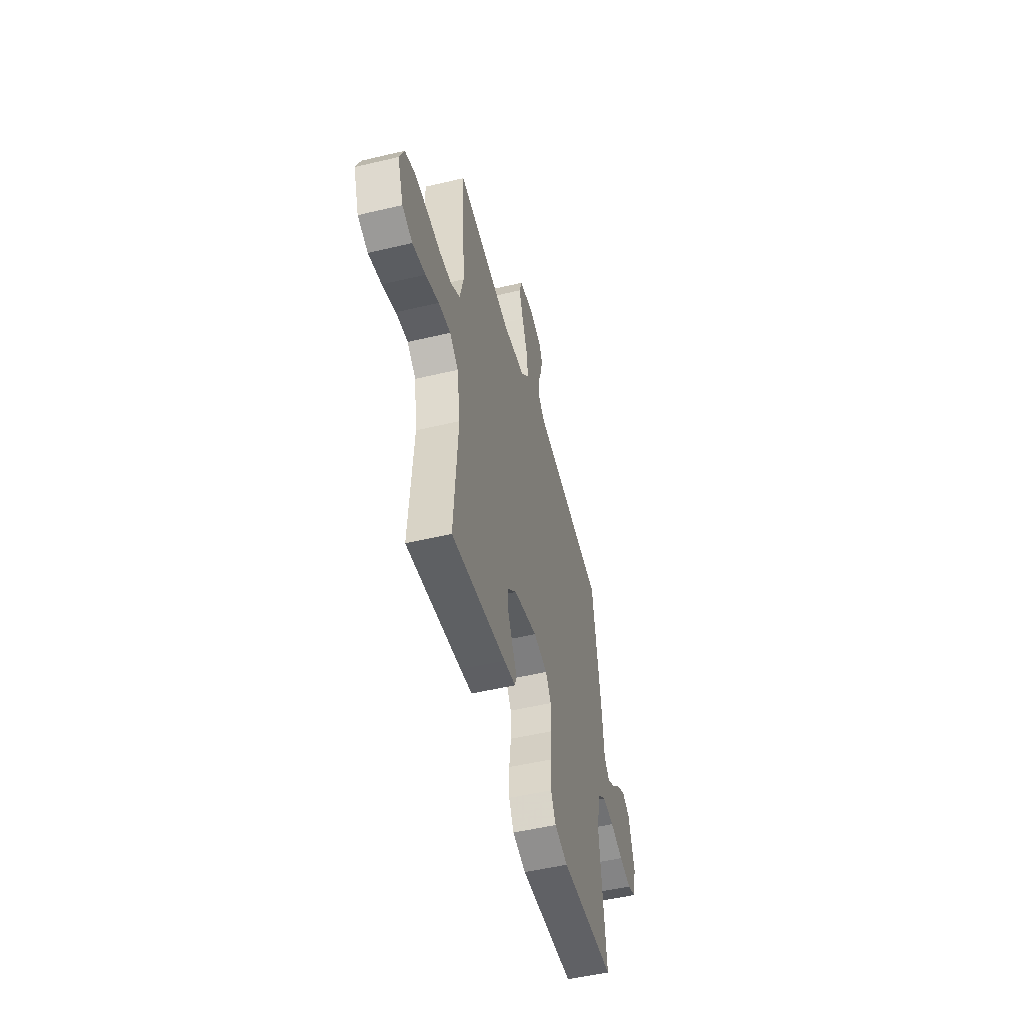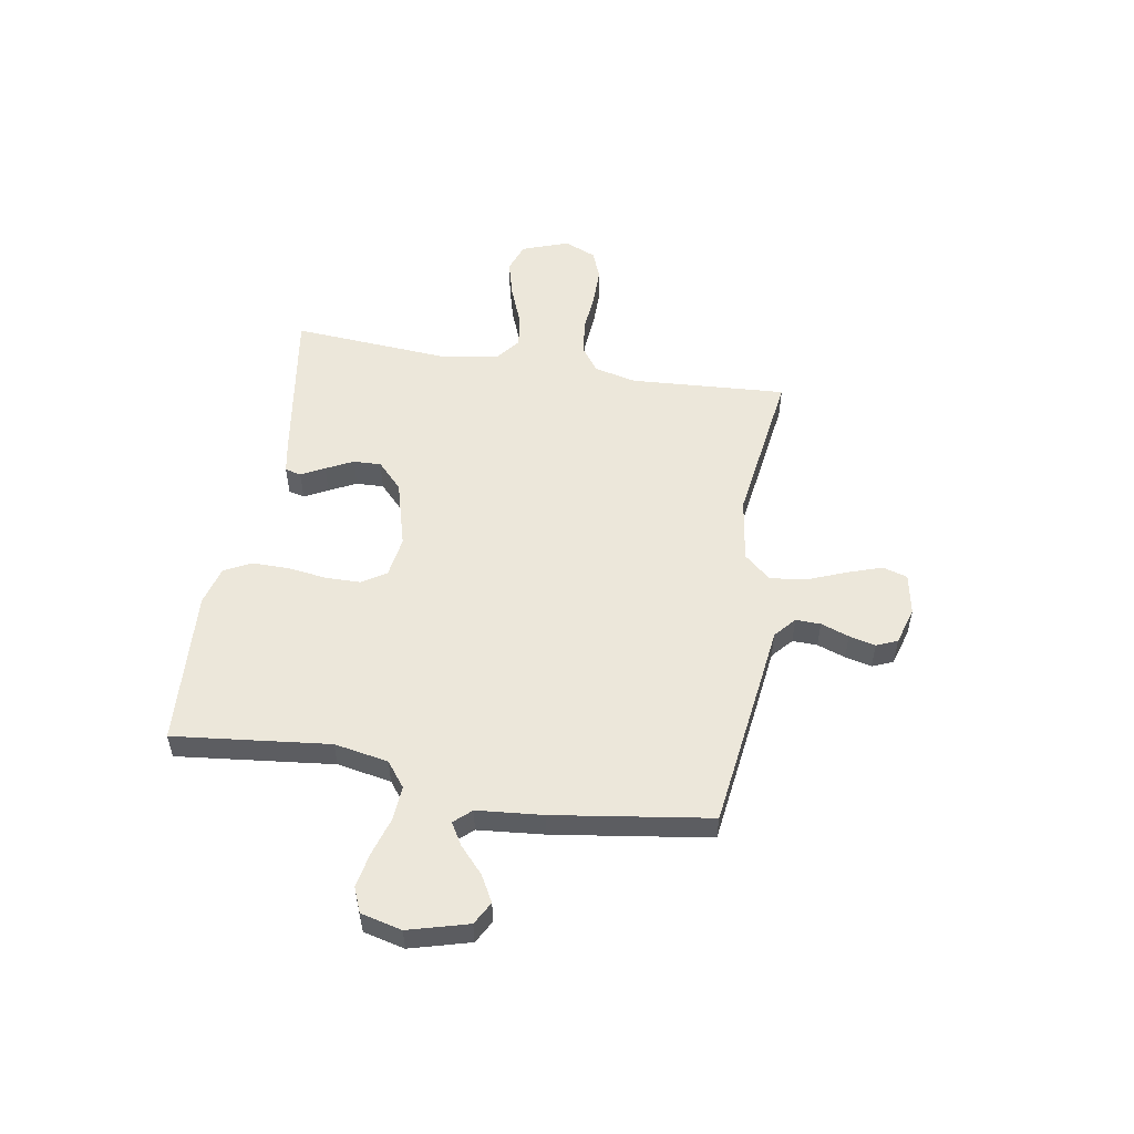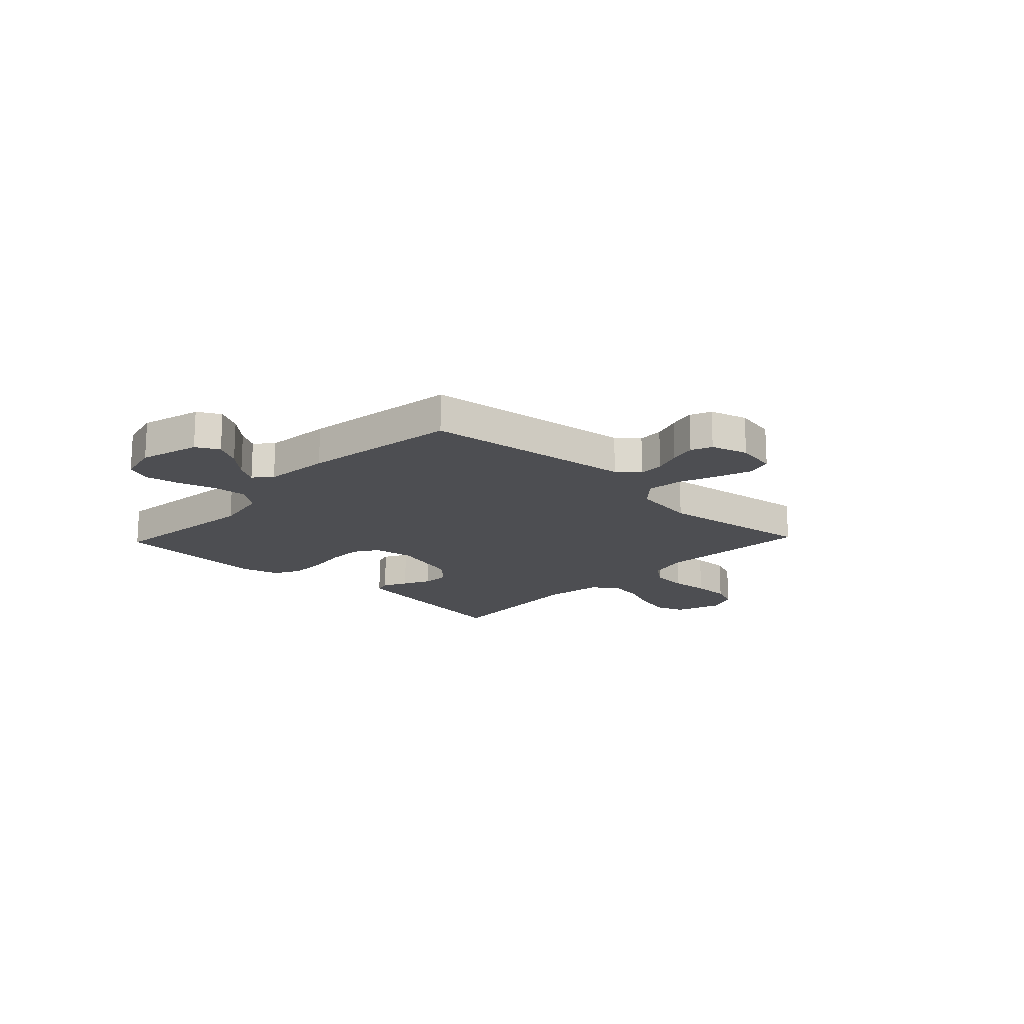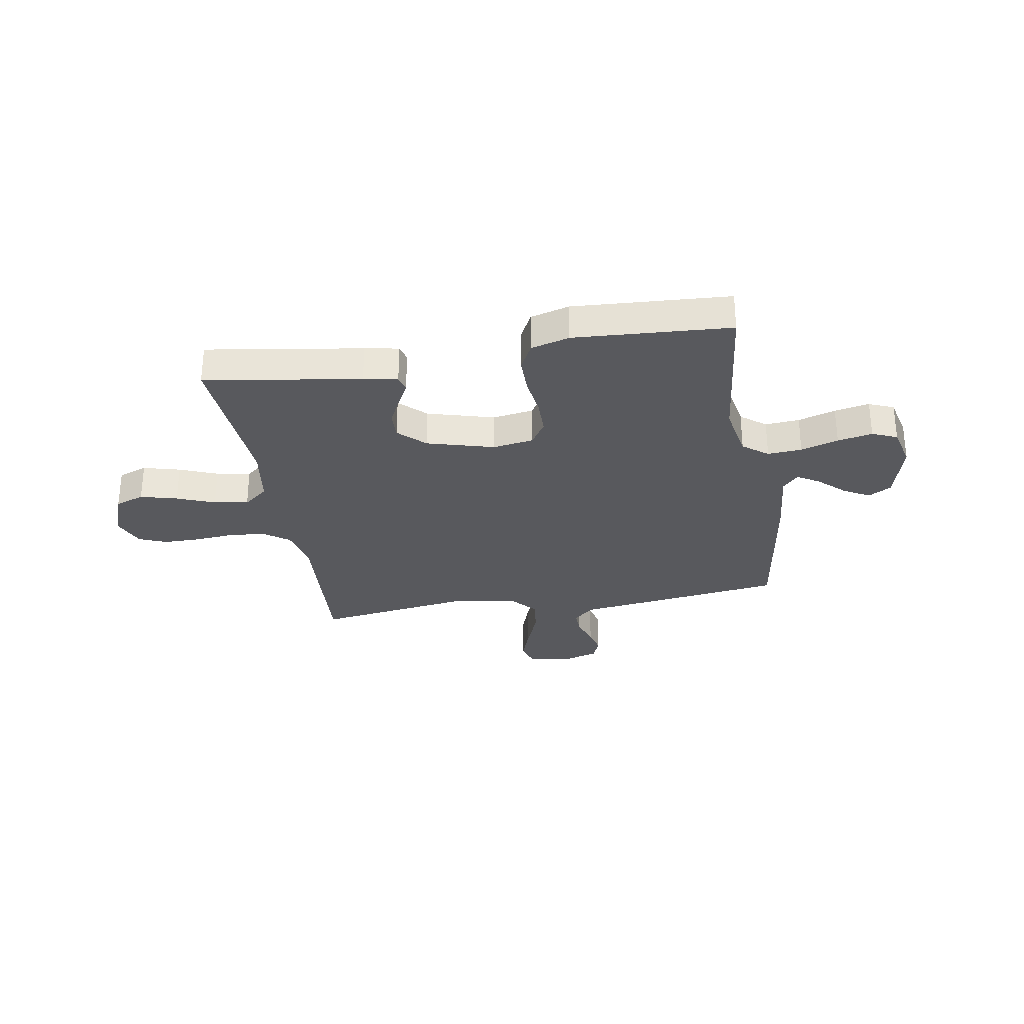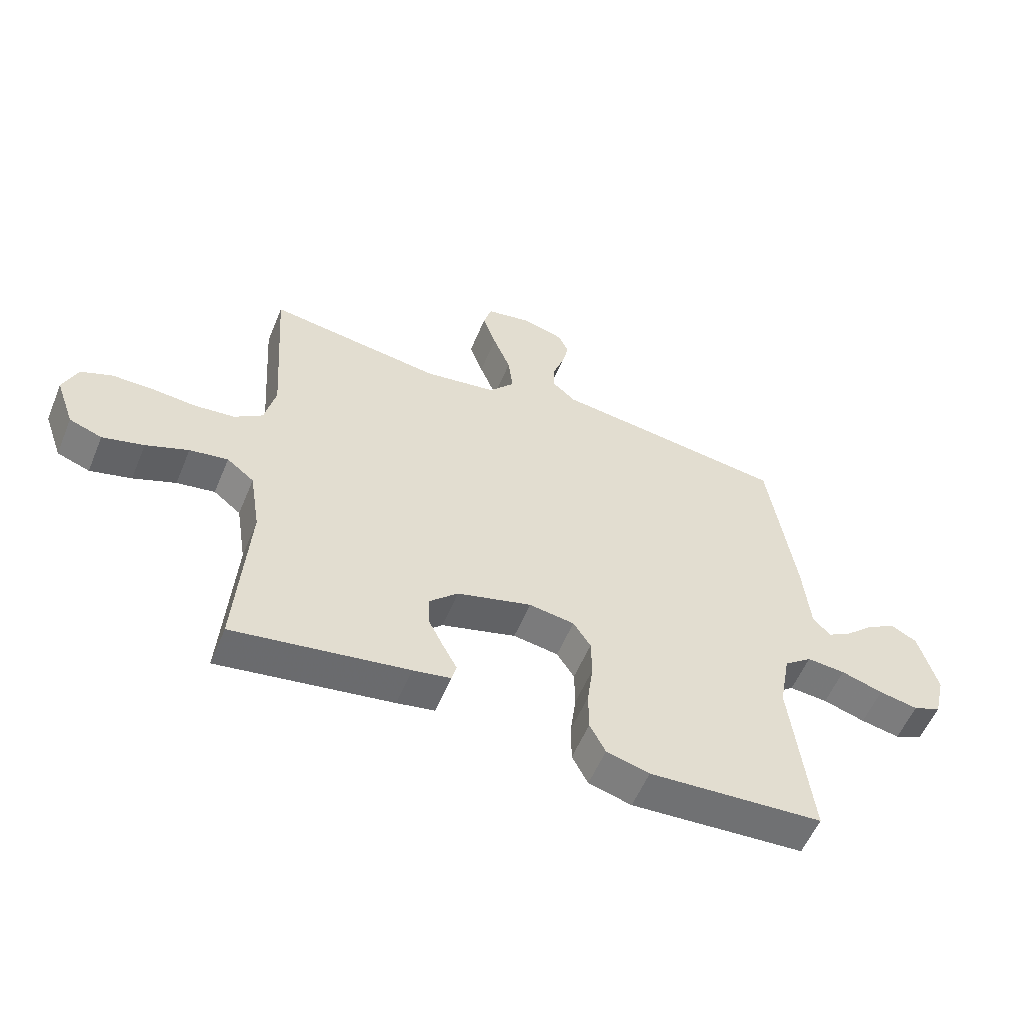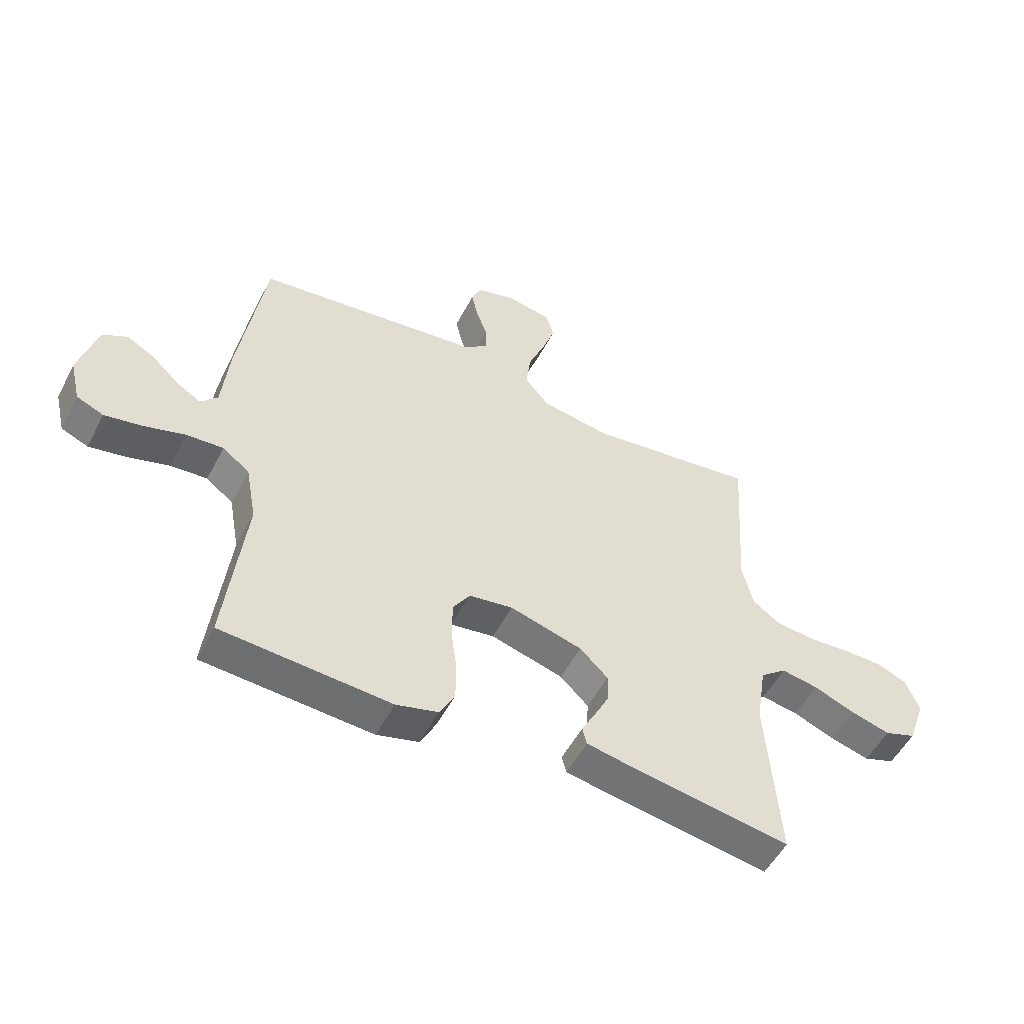
<metadata>
{"format":"obj","ext":"obj","renderer":"f3d","projection":"perspective","resolution":1024,"background":"white","views":[{"elev":-51.2,"azim":104.5,"up":"+Z"},{"elev":53.7,"azim":-80.3,"up":"+Y"},{"elev":-17.1,"azim":-43.4,"up":"+Y"},{"elev":-30.2,"azim":-170.3,"up":"+Y"},{"elev":-56.3,"azim":157.6,"up":"+Z"},{"elev":-52.9,"azim":-27.2,"up":"+Z"}]}
</metadata>
<code>
v -0.5 0.07 -0.5
v -0.466 0.07 -0.2
v -0.485 0.07 -0.096
v -0.533 0.07 -0.059
v -0.599 0.07 -0.064
v -0.671 0.07 -0.086
v -0.738 0.07 -0.099
v -0.786 0.07 -0.079
v -0.805 0.07 0
v -0.773 0.07 0.115
v -0.729 0.07 0.139
v -0.679 0.07 0.111
v -0.629 0.07 0.065
v -0.587 0.07 0.04
v -0.557 0.07 0.073
v -0.545 0.07 0.2
v -0.5 0.07 0.5
v -0.2 0.07 0.539
v -0.096 0.07 0.552
v -0.056 0.07 0.587
v -0.057 0.07 0.635
v -0.076 0.07 0.689
v -0.088 0.07 0.74
v -0.071 0.07 0.78
v 0 0.07 0.801
v 0.079 0.07 0.786
v 0.093 0.07 0.738
v 0.07 0.07 0.671
v 0.04 0.07 0.596
v 0.032 0.07 0.528
v 0.076 0.07 0.477
v 0.2 0.07 0.458
v 0.5 0.07 0.5
v 0.48 0.07 0.2
v 0.499 0.07 0.119
v 0.548 0.07 0.084
v 0.617 0.07 0.077
v 0.692 0.07 0.083
v 0.763 0.07 0.083
v 0.817 0.07 0.061
v 0.842 0.07 0
v 0.81 0.07 -0.089
v 0.754 0.07 -0.109
v 0.683 0.07 -0.09
v 0.61 0.07 -0.061
v 0.544 0.07 -0.05
v 0.497 0.07 -0.087
v 0.479 0.07 -0.2
v 0.5 0.07 -0.5
v 0.2 0.07 -0.453
v 0.135 0.07 -0.441
v 0.127 0.07 -0.41
v 0.151 0.07 -0.365
v 0.177 0.07 -0.313
v 0.179 0.07 -0.26
v 0.129 0.07 -0.212
v 0 0.07 -0.176
v -0.078 0.07 -0.188
v -0.108 0.07 -0.234
v -0.109 0.07 -0.301
v -0.099 0.07 -0.377
v -0.099 0.07 -0.447
v -0.126 0.07 -0.499
v -0.2 0.07 -0.519
v -0.5 0 -0.5
v -0.466 0 -0.2
v -0.485 0 -0.096
v -0.533 0 -0.059
v -0.599 0 -0.064
v -0.671 0 -0.086
v -0.738 0 -0.099
v -0.786 0 -0.079
v -0.805 0 0
v -0.773 0 0.115
v -0.729 0 0.139
v -0.679 0 0.111
v -0.629 0 0.065
v -0.587 0 0.04
v -0.557 0 0.073
v -0.545 0 0.2
v -0.5 0 0.5
v -0.2 0 0.539
v -0.096 0 0.552
v -0.056 0 0.587
v -0.057 0 0.635
v -0.076 0 0.689
v -0.088 0 0.74
v -0.071 0 0.78
v 0 0 0.801
v 0.079 0 0.786
v 0.093 0 0.738
v 0.07 0 0.671
v 0.04 0 0.596
v 0.032 0 0.528
v 0.076 0 0.477
v 0.2 0 0.458
v 0.5 0 0.5
v 0.48 0 0.2
v 0.499 0 0.119
v 0.548 0 0.084
v 0.617 0 0.077
v 0.692 0 0.083
v 0.763 0 0.083
v 0.817 0 0.061
v 0.842 0 0
v 0.81 0 -0.089
v 0.754 0 -0.109
v 0.683 0 -0.09
v 0.61 0 -0.061
v 0.544 0 -0.05
v 0.497 0 -0.087
v 0.479 0 -0.2
v 0.5 0 -0.5
v 0.2 0 -0.453
v 0.135 0 -0.441
v 0.127 0 -0.41
v 0.151 0 -0.365
v 0.177 0 -0.313
v 0.179 0 -0.26
v 0.129 0 -0.212
v 0 0 -0.176
v -0.078 0 -0.188
v -0.108 0 -0.234
v -0.109 0 -0.301
v -0.099 0 -0.377
v -0.099 0 -0.447
v -0.126 0 -0.499
v -0.2 0 -0.519
f 64 1 2
f 63 64 2
f 62 63 2
f 61 62 2
f 60 61 2
f 59 60 2 3
f 58 59 3 4
f 57 58 4
f 51 52 53
f 50 51 53
f 49 50 53
f 48 49 53
f 47 48 53 54
f 46 47 54 55
f 43 44 45
f 42 43 45
f 41 42 45
f 40 41 45
f 39 40 45
f 38 39 45
f 37 38 45
f 36 37 45 46
f 46 55 56
f 36 46 56
f 35 36 56
f 32 33 34
f 35 56 57
f 34 35 57
f 32 34 57
f 31 32 57
f 27 28 29
f 26 27 29
f 25 26 29
f 24 25 29
f 23 24 29
f 22 23 29
f 21 22 29
f 20 21 29 30
f 17 18 19
f 16 17 19
f 15 16 19
f 31 57 4
f 30 31 4
f 20 30 4
f 19 20 4
f 15 19 4
f 14 15 4
f 11 12 13
f 10 11 13
f 9 10 13
f 8 9 13
f 7 8 13
f 6 7 13
f 5 6 13
f 4 5 13 14
f 66 65 128
f 66 128 127
f 66 127 126
f 66 126 125
f 66 125 124
f 67 66 124 123
f 68 67 123 122
f 68 122 121
f 117 116 115
f 117 115 114
f 117 114 113
f 117 113 112
f 118 117 112 111
f 119 118 111 110
f 109 108 107
f 109 107 106
f 109 106 105
f 109 105 104
f 109 104 103
f 109 103 102
f 109 102 101
f 110 109 101 100
f 120 119 110
f 120 110 100
f 120 100 99
f 98 97 96
f 121 120 99
f 121 99 98
f 121 98 96
f 121 96 95
f 93 92 91
f 93 91 90
f 93 90 89
f 93 89 88
f 93 88 87
f 93 87 86
f 93 86 85
f 94 93 85 84
f 83 82 81
f 83 81 80
f 83 80 79
f 68 121 95
f 68 95 94
f 68 94 84
f 68 84 83
f 68 83 79
f 68 79 78
f 77 76 75
f 77 75 74
f 77 74 73
f 77 73 72
f 77 72 71
f 77 71 70
f 77 70 69
f 78 77 69 68
f 1 65 66 2
f 2 66 67 3
f 3 67 68 4
f 4 68 69 5
f 5 69 70 6
f 6 70 71 7
f 7 71 72 8
f 8 72 73 9
f 9 73 74 10
f 10 74 75 11
f 11 75 76 12
f 12 76 77 13
f 13 77 78 14
f 14 78 79 15
f 15 79 80 16
f 16 80 81 17
f 17 81 82 18
f 18 82 83 19
f 19 83 84 20
f 20 84 85 21
f 21 85 86 22
f 22 86 87 23
f 23 87 88 24
f 24 88 89 25
f 25 89 90 26
f 26 90 91 27
f 27 91 92 28
f 28 92 93 29
f 29 93 94 30
f 30 94 95 31
f 31 95 96 32
f 32 96 97 33
f 33 97 98 34
f 34 98 99 35
f 35 99 100 36
f 36 100 101 37
f 37 101 102 38
f 38 102 103 39
f 39 103 104 40
f 40 104 105 41
f 41 105 106 42
f 42 106 107 43
f 43 107 108 44
f 44 108 109 45
f 45 109 110 46
f 46 110 111 47
f 47 111 112 48
f 48 112 113 49
f 49 113 114 50
f 50 114 115 51
f 51 115 116 52
f 52 116 117 53
f 53 117 118 54
f 54 118 119 55
f 55 119 120 56
f 56 120 121 57
f 57 121 122 58
f 58 122 123 59
f 59 123 124 60
f 60 124 125 61
f 61 125 126 62
f 62 126 127 63
f 63 127 128 64
f 64 128 65 1

</code>
